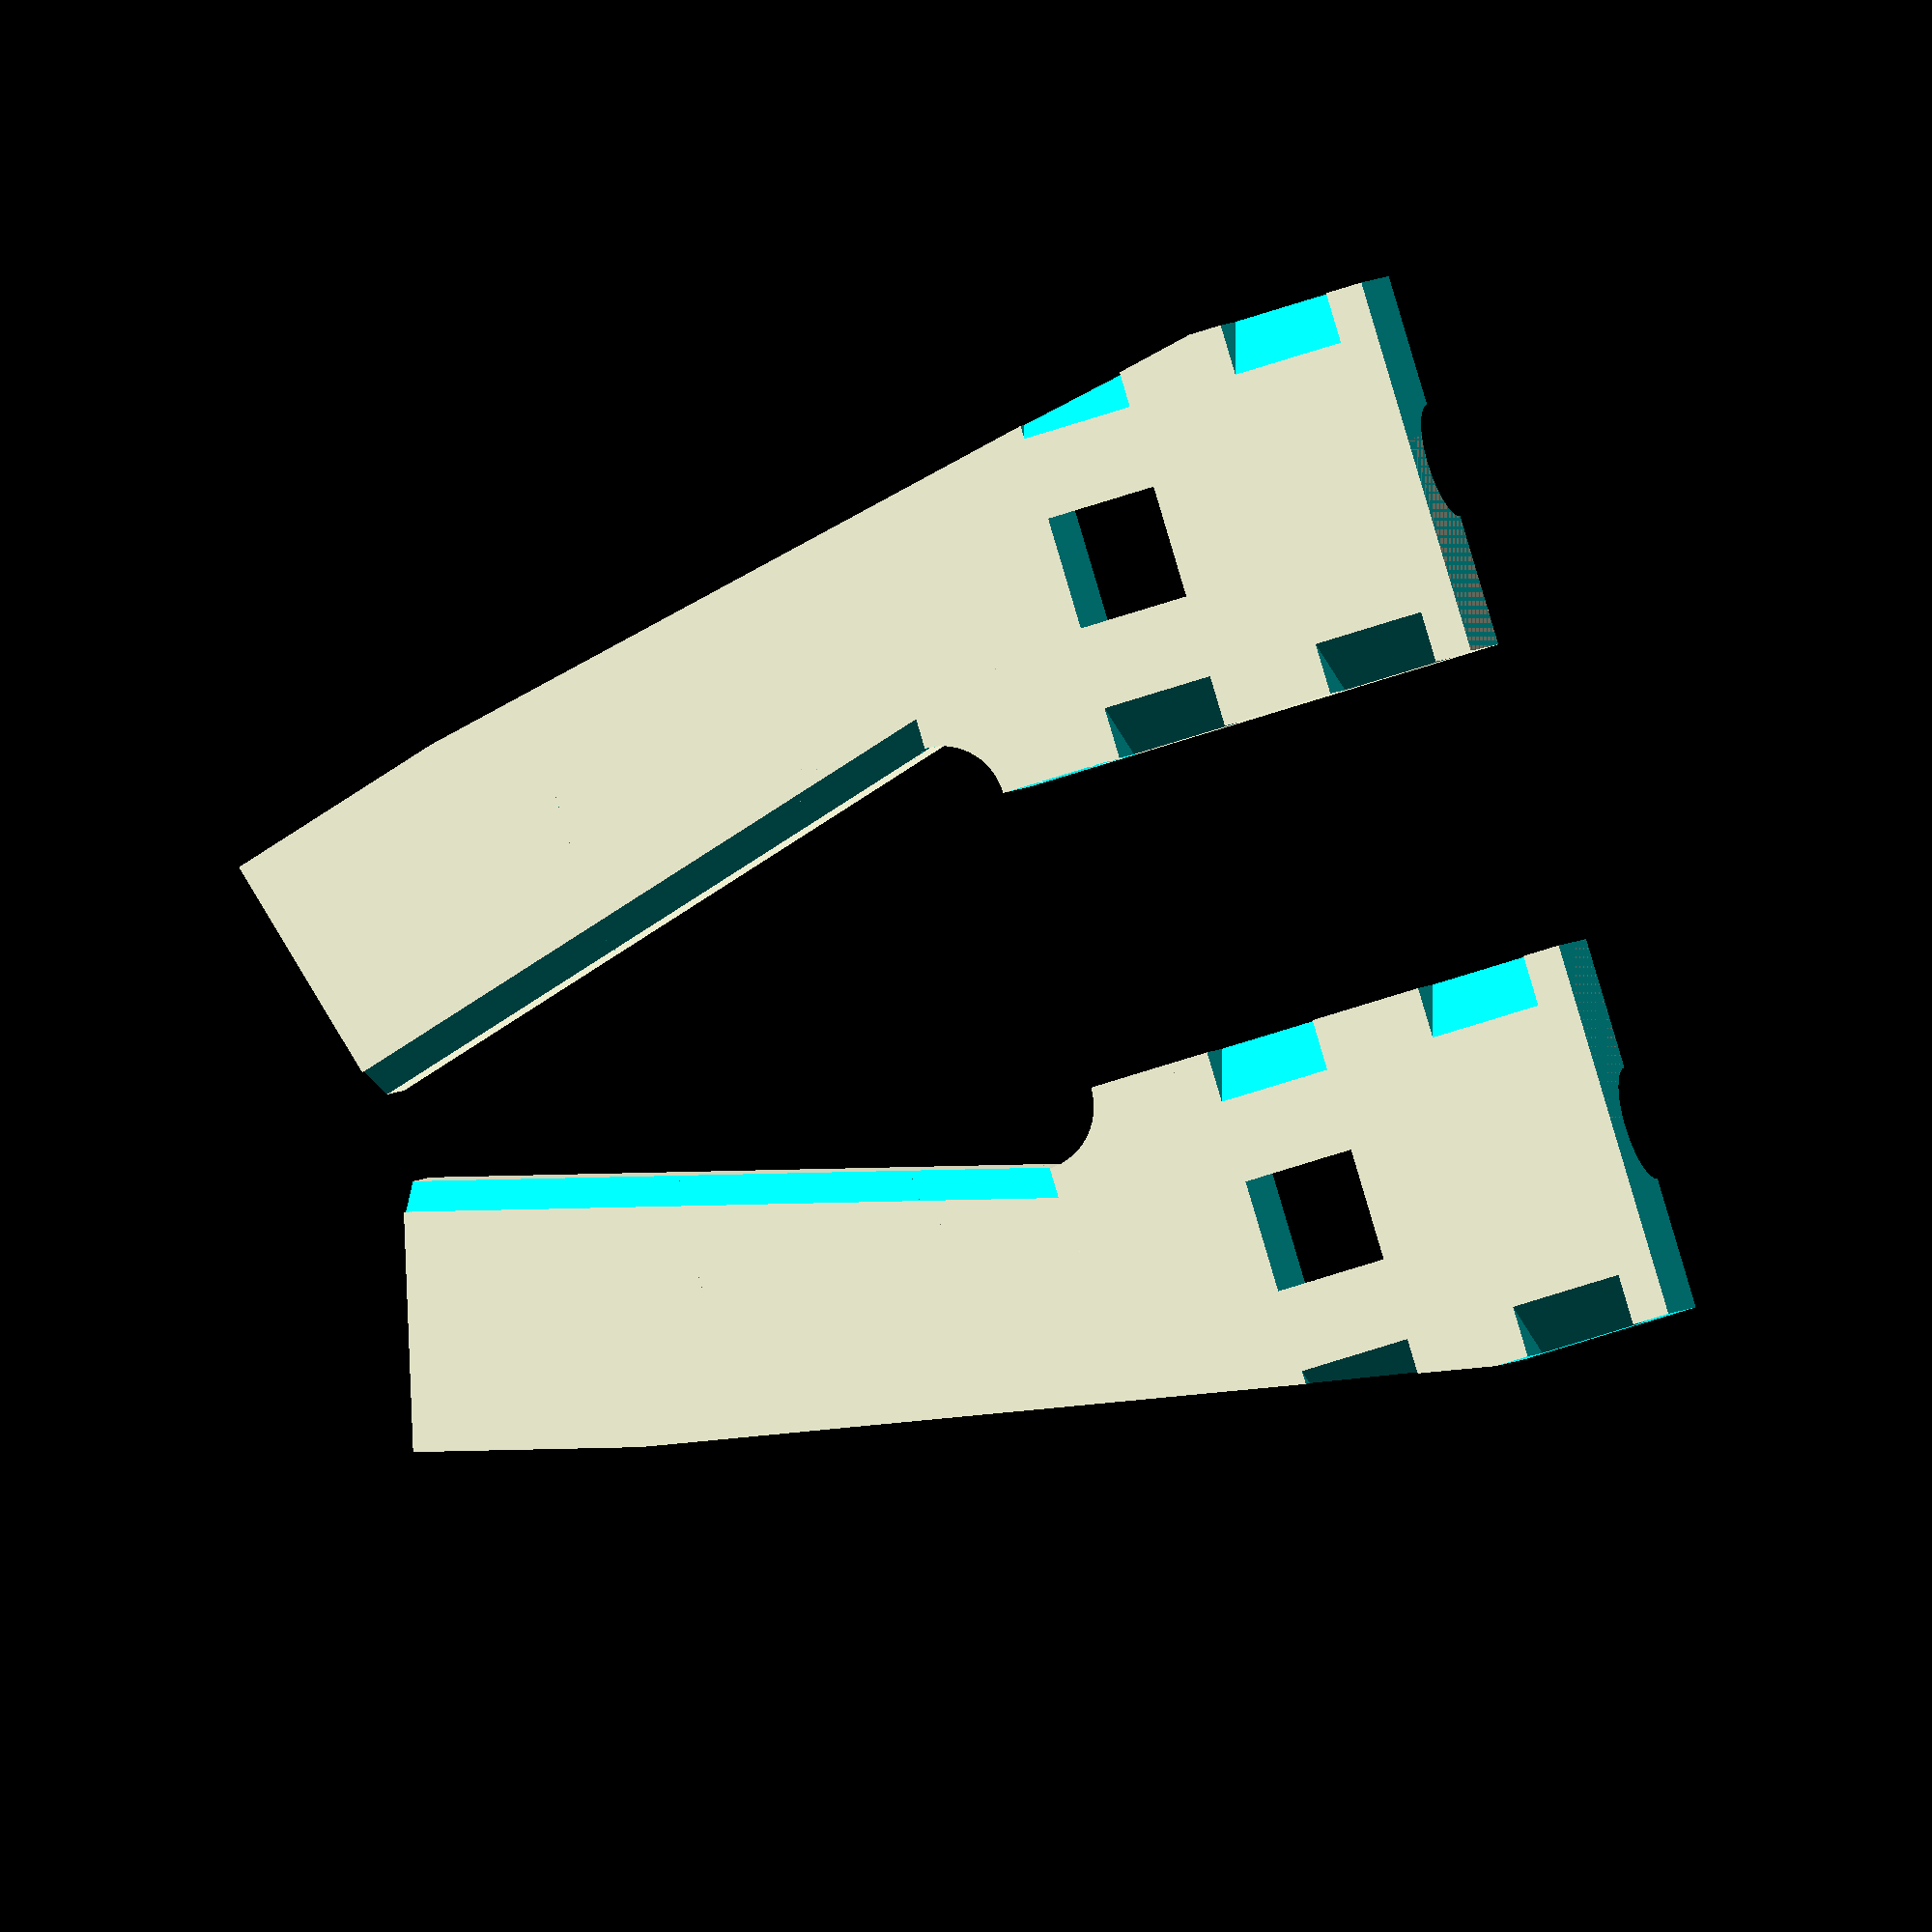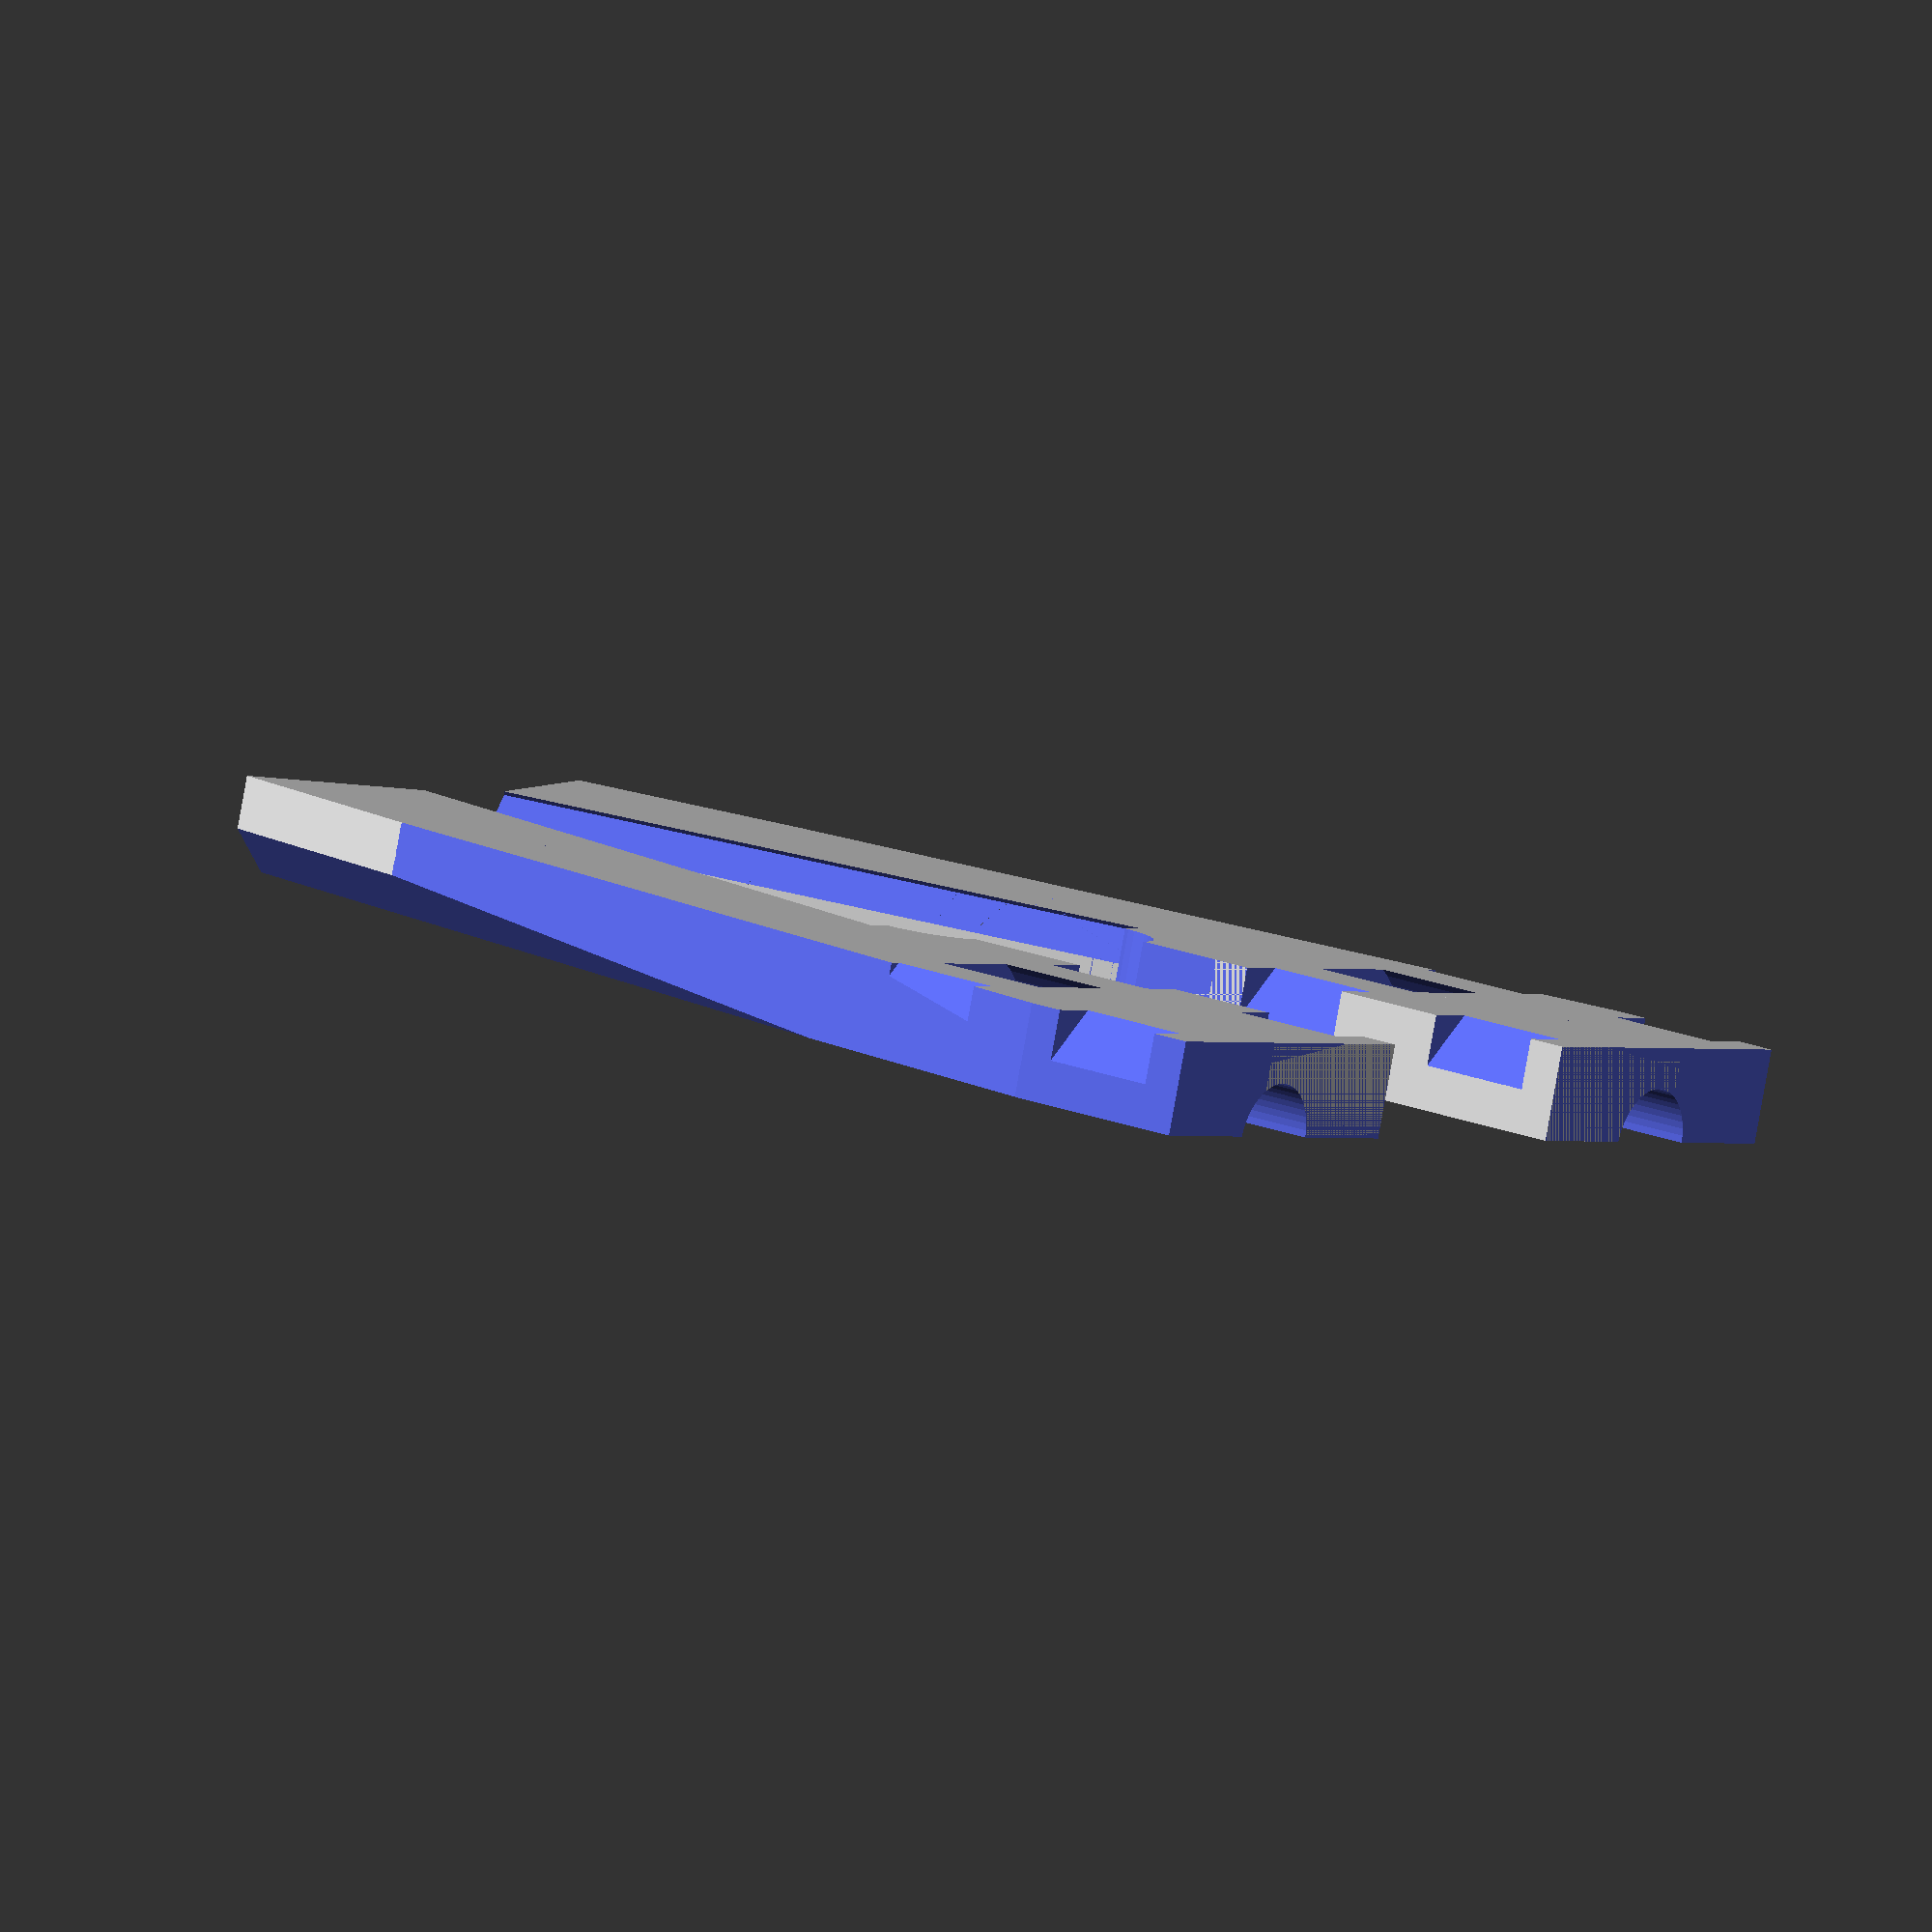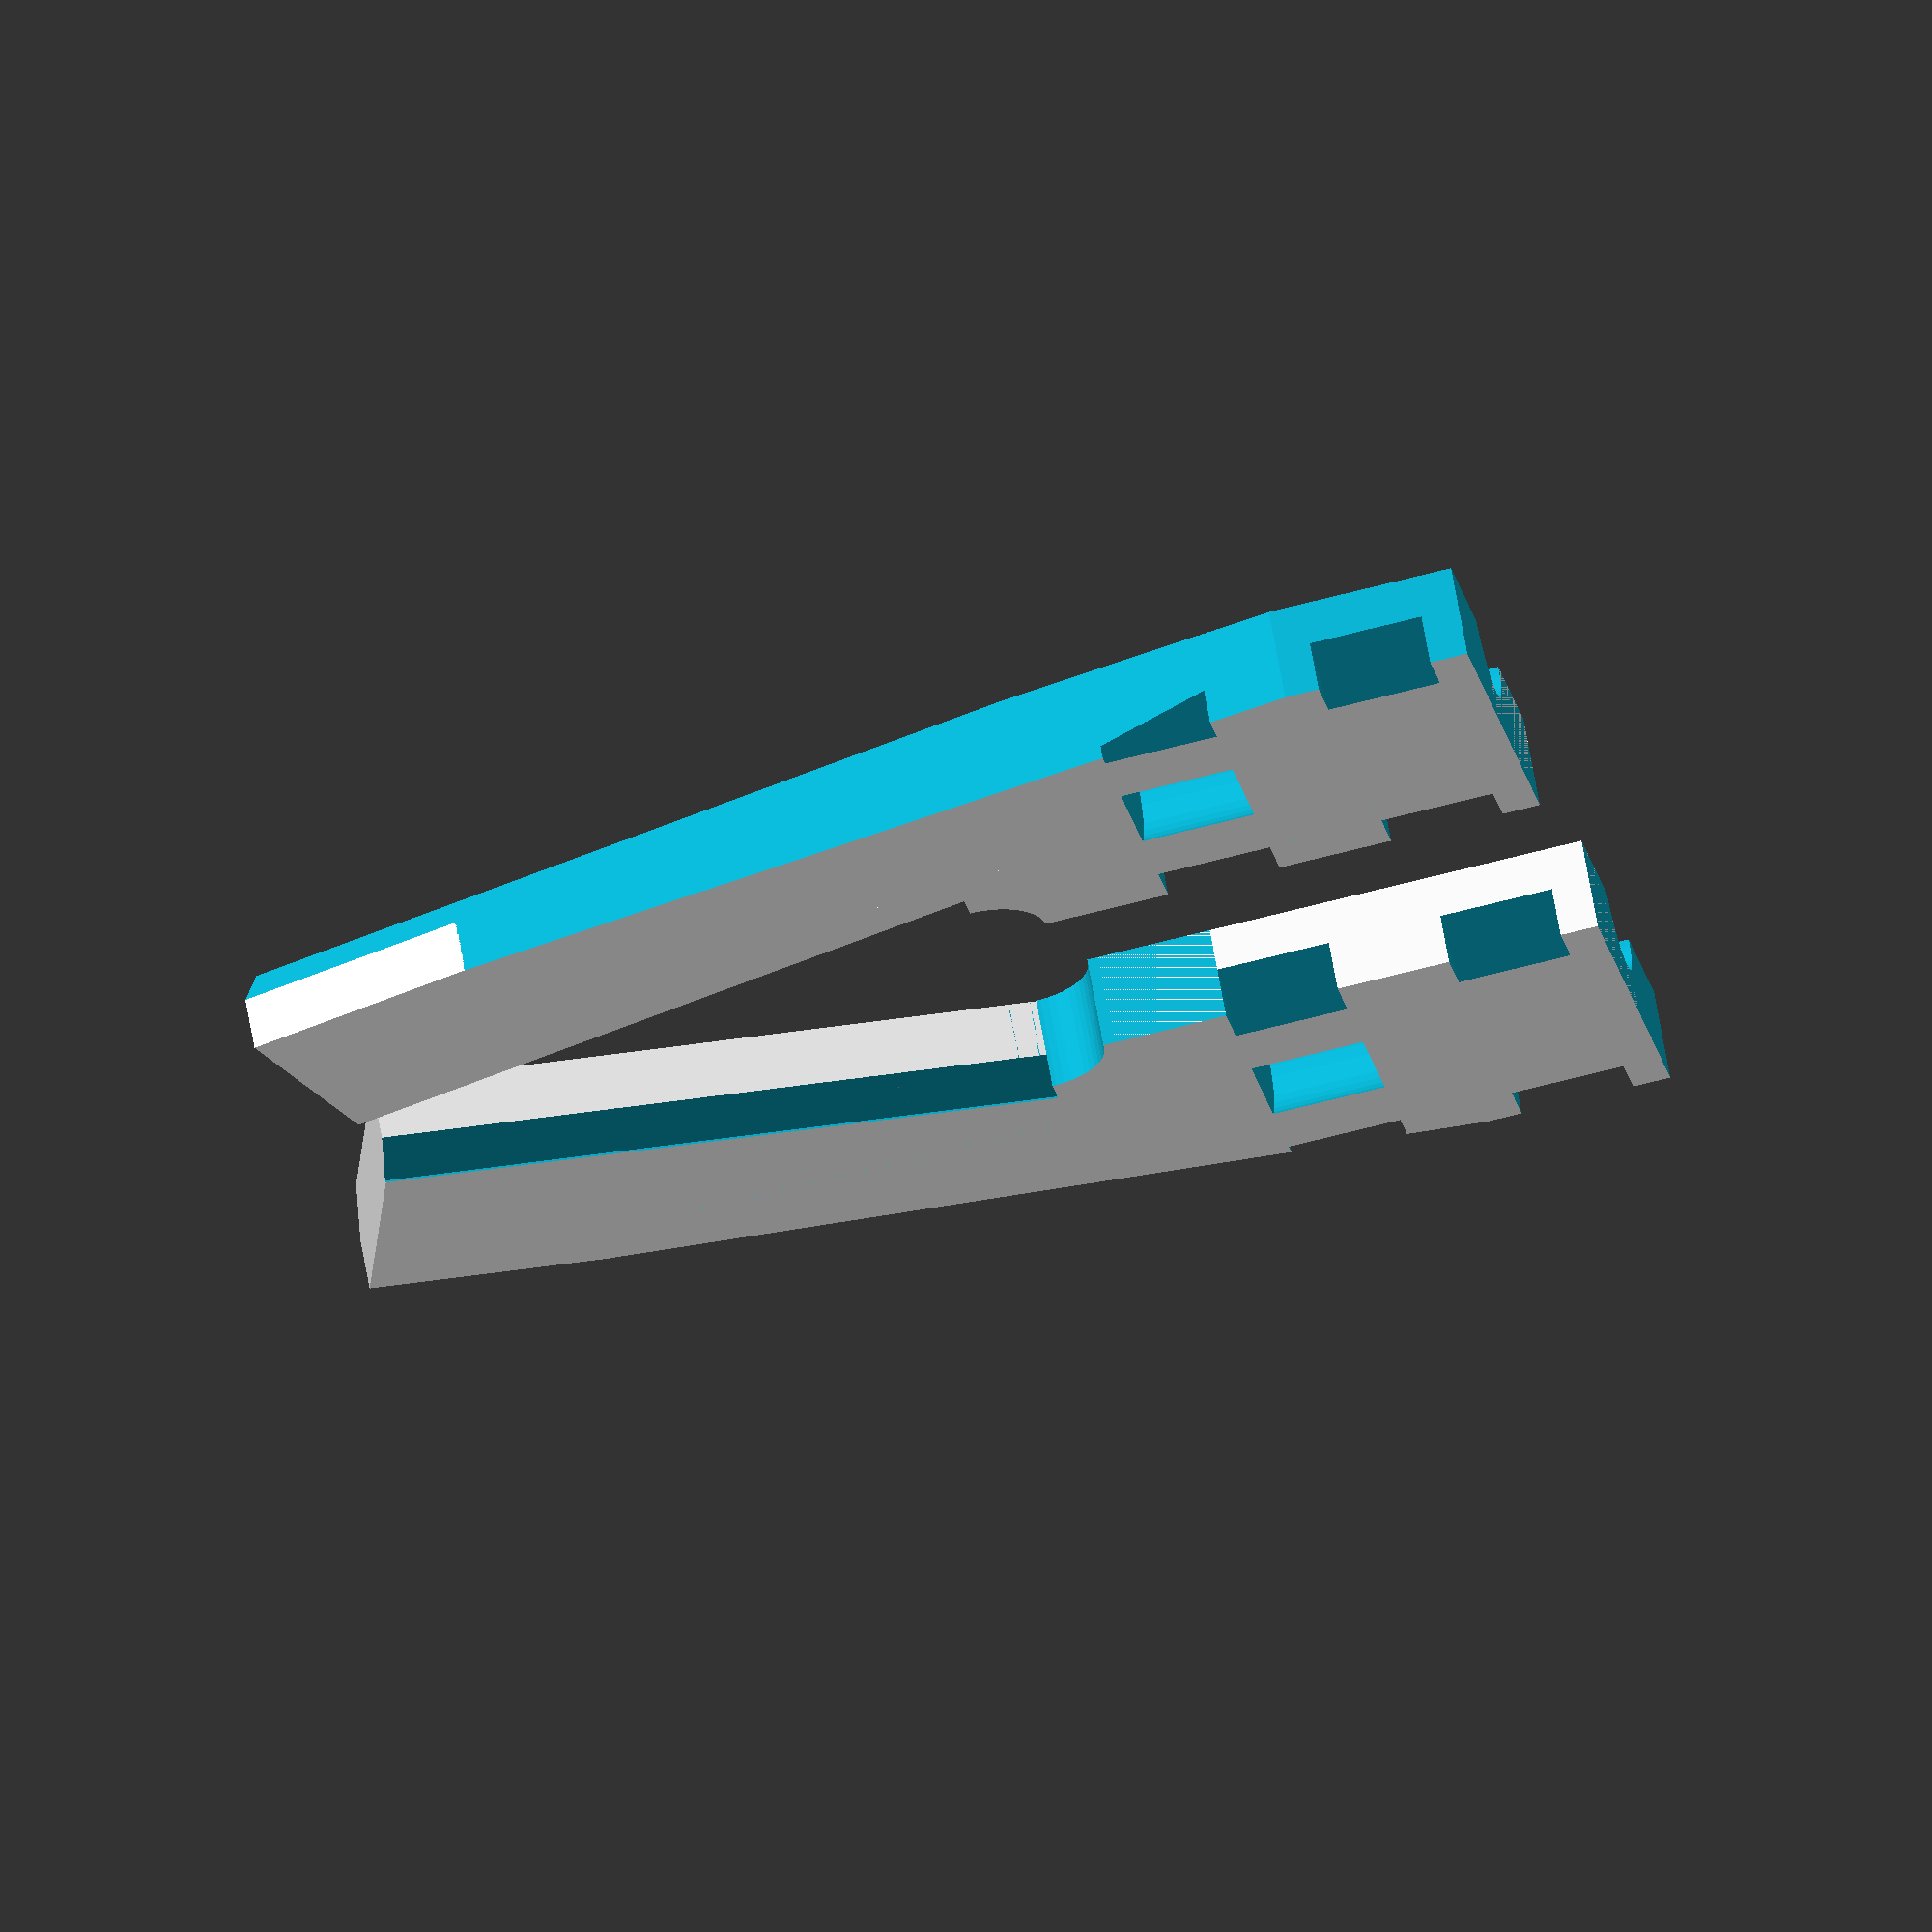
<openscad>
// PRUSA iteration3
// Cable holder
// GNU GPL v3
// Josef Průša <iam@josefprusa.cz> and contributors
// http://www.reprap.org/wiki/Prusa_Mendel
// http://prusamendel.org

module cable_holder()
{
    
    difference()
    {
    
    union()
    {
        // body
        translate([-21.1,3,35]) cube([2.5,13,13]);
        difference()
        {
        translate([-21.1,3,35]) rotate([-15,0,0]) cube([2.5,7,35]);
        rotate([-15,0,0]) translate([-21,0,38]) rotate([0,0,45]) cube([2.5,2.5,35]);
        }
        
        //round reinforcement
        difference()
        {
        translate([-21.1,16,50]) rotate([0,90,0])cylinder(r=4, h=2.5, $fn=50); 
        translate([-22,16,50]) rotate([0,90,0])cylinder(r=1.7, h=4, $fn=50); 

        translate([-21.6,16,45]) cube([4,10,10]);        
        translate([-21.6,12,50]) cube([4,10,10]);        
            
        }
    }
    
    // side angle cut
    translate([-22,-1.5,38]) rotate([-11,0,0]) cube([5,7,45]);
    
    // side cut
    translate([-22,-2,33]) cube([8,8,12]);

    // angled side cut
    rotate([-15,0,0]) translate([-18,-8,39]) rotate([0,0,45]) cube([3.5,2.5,35]);
    
    //zipties
    translate([-25,15,42]) rotate([0,0,-45]) cube([3,10,3]);
    translate([-20,2,42]) rotate([0,0,45]) cube([3,10,3]);
    translate([-25,15,36]) rotate([0,0,-45]) cube([3,10,3]);
    translate([-20,2,36]) rotate([0,0,45]) cube([3,10,3]);
    
    // M3 screw
    translate([-18.5,11,19]) rotate([0,0,0])cylinder(r=1.52, h=23, $fn=50); 
    translate([-18.5,11,42]) rotate([0,0,0])cylinder(r=3, h=3, $fn=50);     
    
    // bottom cut
    translate([-21.6,-9,25]) cube([4,26,10]);
    
    
    //selective infill
    translate([-20.8,11.5,46]) rotate([-15,0,0]) cube([2,0.4,10]);
    translate([-20.8,10,46]) rotate([-15,0,0]) cube([2,0.4,18]);
    translate([-20.8,8.5,46]) rotate([-15,0,0]) cube([2,0.4,10]);
    
    }
    
    
    
    
       
}

 
 

cable_holder();
translate([0,40,0]) rotate([0,180,180]) mirror([0,0,1]) cable_holder();
</openscad>
<views>
elev=43.6 azim=225.0 roll=113.8 proj=o view=wireframe
elev=338.9 azim=72.0 roll=124.9 proj=o view=solid
elev=66.6 azim=312.0 roll=104.7 proj=o view=wireframe
</views>
